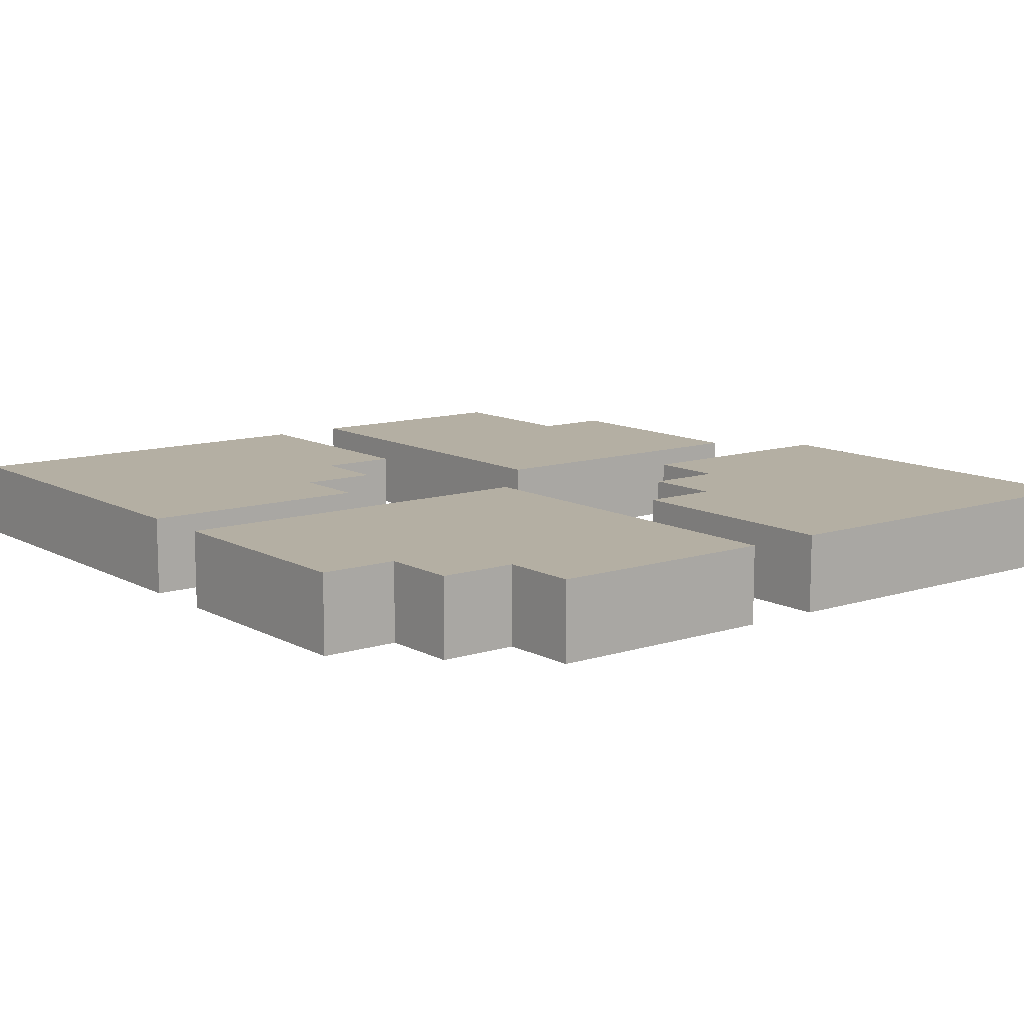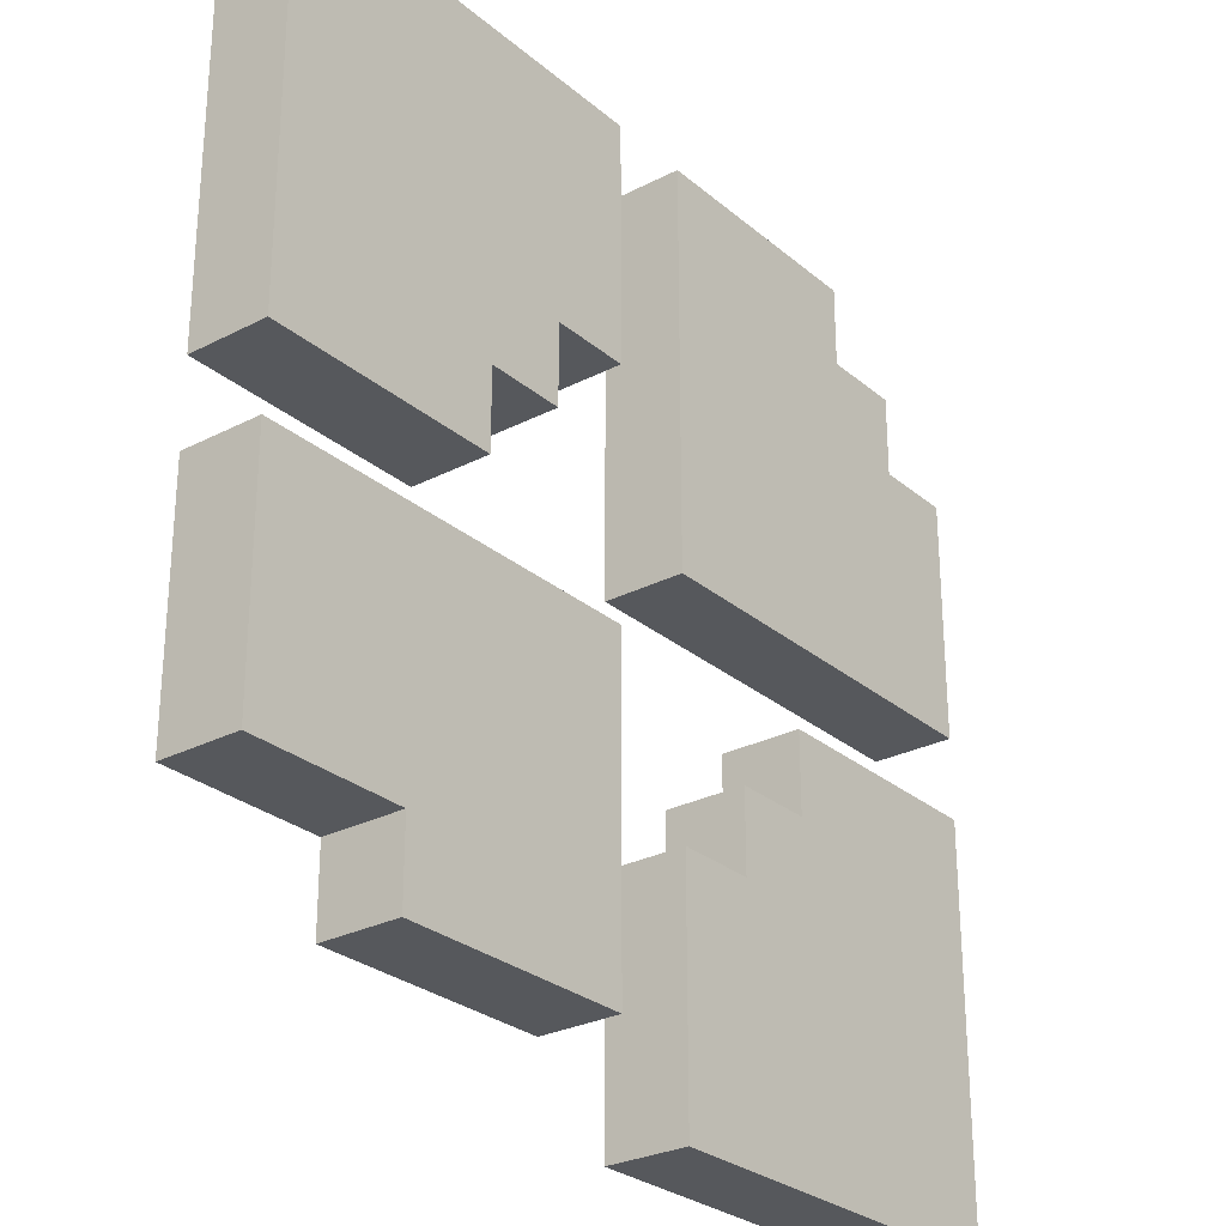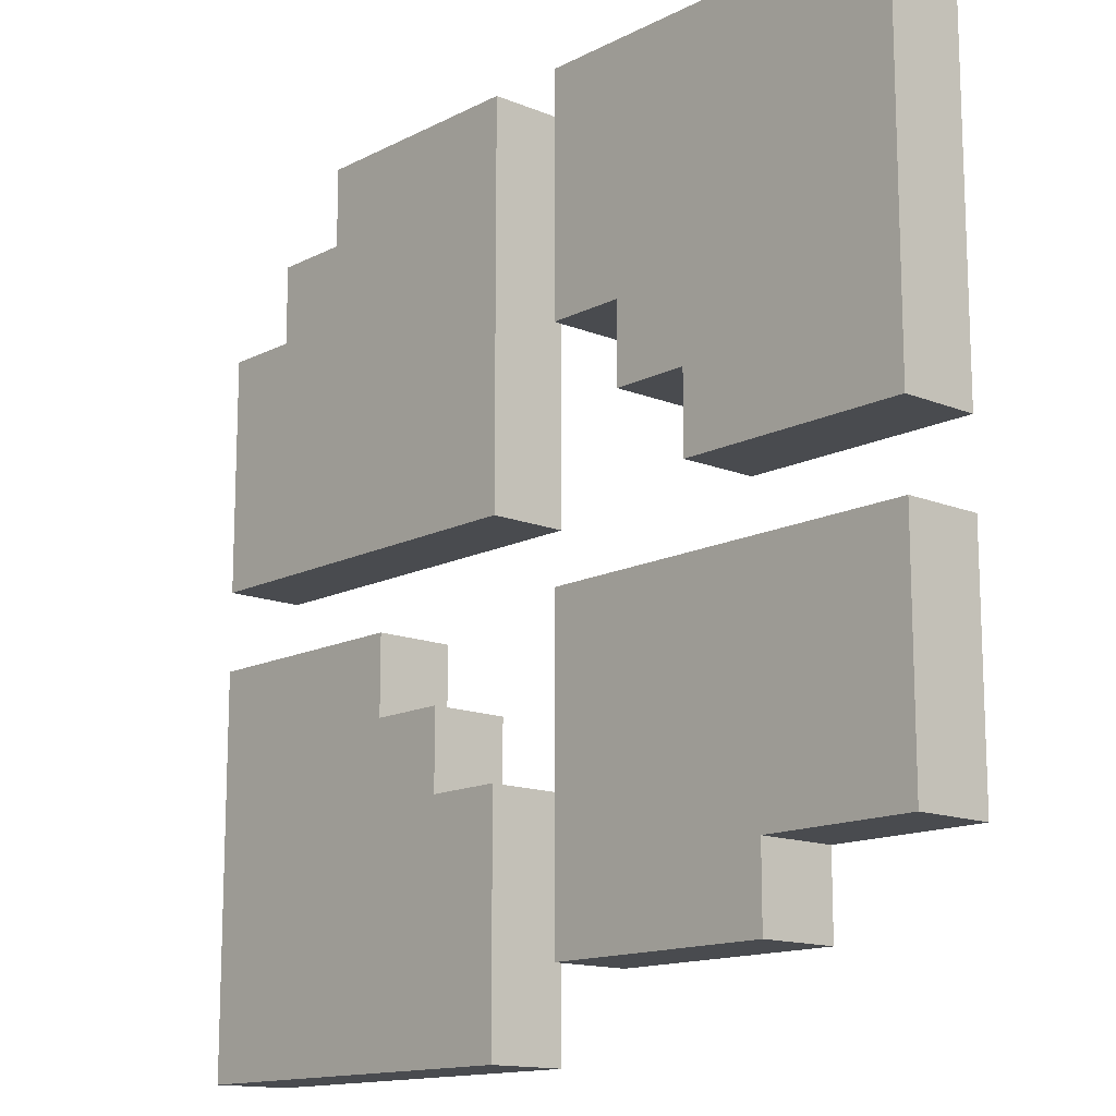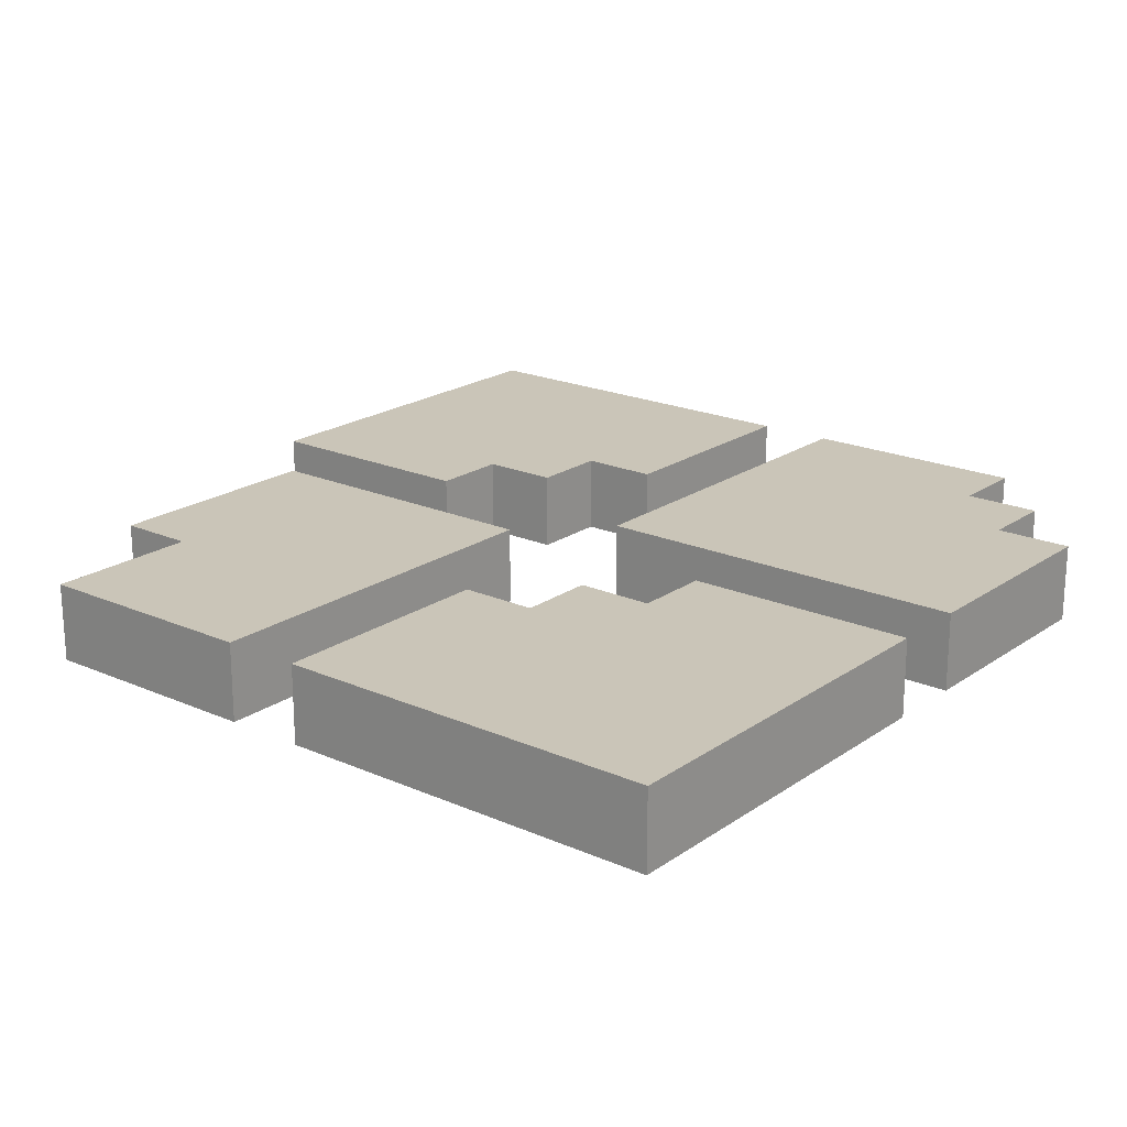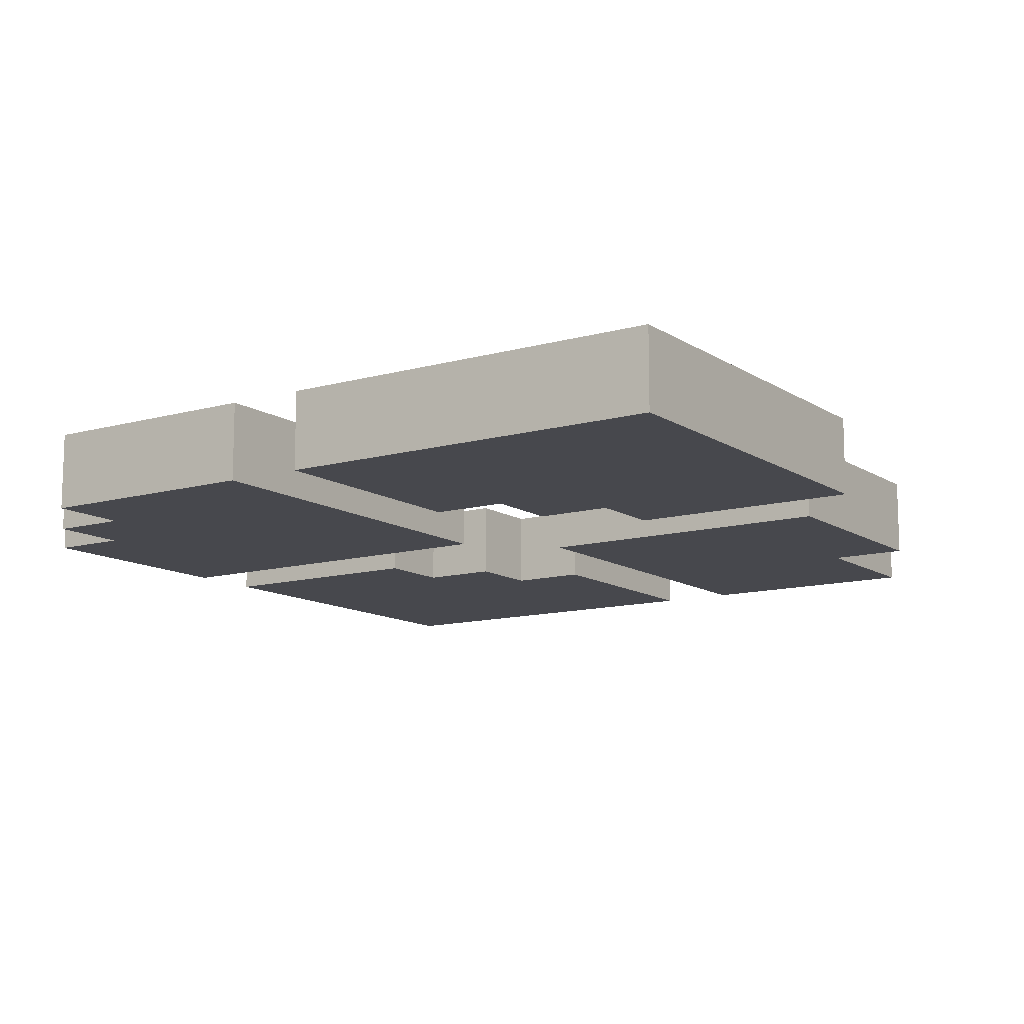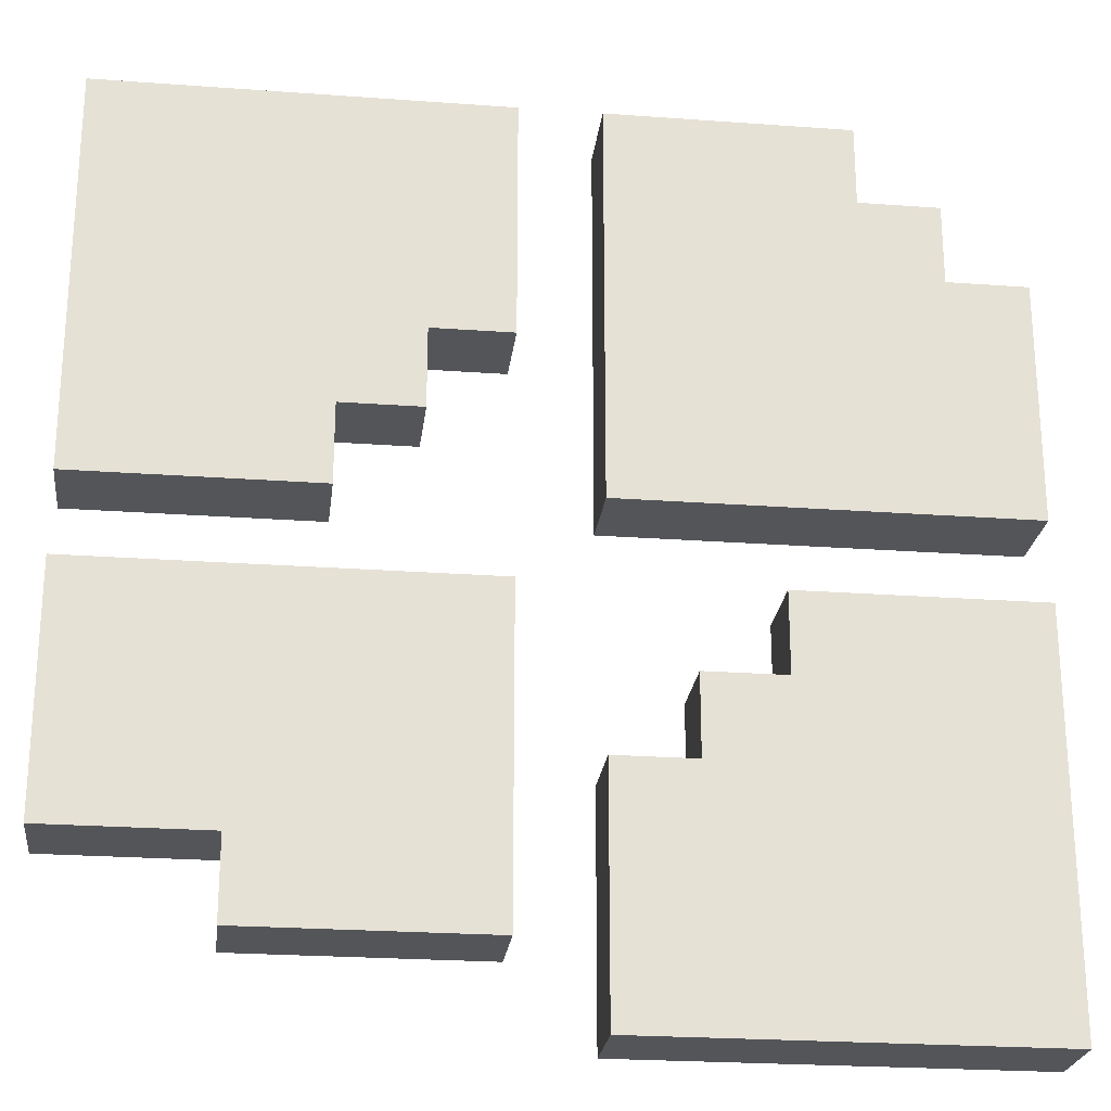
<metadata>
{"format":"obj","ext":"obj","renderer":"f3d","projection":"perspective","resolution":1024,"background":"white","views":[{"elev":11.2,"azim":52.1,"up":"+Y"},{"elev":-27.7,"azim":-51.7,"up":"+Z"},{"elev":-14.1,"azim":-131.8,"up":"+Z"},{"elev":20.3,"azim":-51.2,"up":"+Y"},{"elev":-11.9,"azim":123.9,"up":"+Y"},{"elev":-24.2,"azim":-6.9,"up":"+Z"}]}
</metadata>
<code>
o
v 0 0 0
v 0 0 -0.5
v 0 0 -0.6
v 0 0 -0.9
v 0 0.1 0
v 0 0.1 -0.5
v 0 0.1 -0.6
v 0 0.1 -0.9
v 0.2 0 -0.9
v 0.2 0 -1
v 0.2 0.1 -0.9
v 0.2 0.1 -1
v 0.6 0 0
v 0.6 0 -0.5
v 0.6 0 -0.8
v 0.6 0 -1.1
v 0.6 0.1 0
v 0.6 0.1 -0.5
v 0.6 0.1 -0.8
v 0.6 0.1 -1.1
v 0.7 0 -0.7
v 0.7 0 -0.8
v 0.7 0.1 -0.7
v 0.7 0.1 -0.8
v 0.8 0 -0.6
v 0.8 0 -0.7
v 0.8 0.1 -0.6
v 0.8 0.1 -0.7
v 0.3 0 -0.4
v 0.3 0 -0.5
v 0.3 0.1 -0.4
v 0.3 0.1 -0.5
v 0.4 0 -0.3
v 0.4 0 -0.4
v 0.4 0.1 -0.3
v 0.4 0.1 -0.4
v 0.5 0 0
v 0.5 0 -0.3
v 0.5 0 -0.6
v 0.5 0 -1
v 0.5 0.1 0
v 0.5 0.1 -0.3
v 0.5 0.1 -0.6
v 0.5 0.1 -1
v 0.9 0 0
v 0.9 0 -0.1
v 0.9 0.1 0
v 0.9 0.1 -0.1
v 1 0 -0.1
v 1 0 -0.2
v 1 0.1 -0.1
v 1 0.1 -0.2
v 1.1 0 -0.2
v 1.1 0 -0.5
v 1.1 0 -0.6
v 1.1 0 -1.1
v 1.1 0.1 -0.2
v 1.1 0.1 -0.5
v 1.1 0.1 -0.6
v 1.1 0.1 -1.1
v 0 0 0
v 0 0.1 0
v 0.5 0 0
v 0.5 0.1 0
v 0.6 0 0
v 0.6 0.1 0
v 0.9 0 0
v 0.9 0.1 0
v 0.9 0 -0.1
v 0.9 0.1 -0.1
v 1 0 -0.1
v 1 0.1 -0.1
v 1 0 -0.2
v 1 0.1 -0.2
v 1.1 0 -0.2
v 1.1 0.1 -0.2
v 0 0 -0.6
v 0 0.1 -0.6
v 0.5 0 -0.6
v 0.5 0.1 -0.6
v 0.8 0 -0.6
v 0.8 0.1 -0.6
v 1.1 0 -0.6
v 1.1 0.1 -0.6
v 0.7 0 -0.7
v 0.7 0.1 -0.7
v 0.8 0 -0.7
v 0.8 0.1 -0.7
v 0.6 0 -0.8
v 0.6 0.1 -0.8
v 0.7 0 -0.8
v 0.7 0.1 -0.8
v 0.4 0 -0.3
v 0.4 0.1 -0.3
v 0.5 0 -0.3
v 0.5 0.1 -0.3
v 0.3 0 -0.4
v 0.3 0.1 -0.4
v 0.4 0 -0.4
v 0.4 0.1 -0.4
v 0 0 -0.5
v 0 0.1 -0.5
v 0.3 0 -0.5
v 0.3 0.1 -0.5
v 0.6 0 -0.5
v 0.6 0.1 -0.5
v 1.1 0 -0.5
v 1.1 0.1 -0.5
v 0 0 -0.9
v 0 0.1 -0.9
v 0.2 0 -0.9
v 0.2 0.1 -0.9
v 0.2 0 -1
v 0.2 0.1 -1
v 0.5 0 -1
v 0.5 0.1 -1
v 0.6 0 -1.1
v 0.6 0.1 -1.1
v 1.1 0 -1.1
v 1.1 0.1 -1.1
v 0 0 0
v 0.5 0 0
v 0.6 0 0
v 0.9 0 0
v 0.9 0 -0.1
v 1 0 -0.1
v 1 0 -0.2
v 1.1 0 -0.2
v 0.4 0 -0.3
v 0.5 0 -0.3
v 0.3 0 -0.4
v 0.4 0 -0.4
v 0 0 -0.5
v 0.3 0 -0.5
v 0.6 0 -0.5
v 1.1 0 -0.5
v 0 0 -0.6
v 0.5 0 -0.6
v 0.8 0 -0.6
v 1.1 0 -0.6
v 0.7 0 -0.7
v 0.8 0 -0.7
v 0.6 0 -0.8
v 0.7 0 -0.8
v 0 0 -0.9
v 0.2 0 -0.9
v 0.2 0 -1
v 0.5 0 -1
v 0.6 0 -1.1
v 1.1 0 -1.1
v 0 0.1 0
v 0.5 0.1 0
v 0.6 0.1 0
v 0.9 0.1 0
v 0.9 0.1 -0.1
v 1 0.1 -0.1
v 1 0.1 -0.2
v 1.1 0.1 -0.2
v 0.4 0.1 -0.3
v 0.5 0.1 -0.3
v 0.3 0.1 -0.4
v 0.4 0.1 -0.4
v 0 0.1 -0.5
v 0.3 0.1 -0.5
v 0.6 0.1 -0.5
v 1.1 0.1 -0.5
v 0 0.1 -0.6
v 0.5 0.1 -0.6
v 0.8 0.1 -0.6
v 1.1 0.1 -0.6
v 0.7 0.1 -0.7
v 0.8 0.1 -0.7
v 0.6 0.1 -0.8
v 0.7 0.1 -0.8
v 0 0.1 -0.9
v 0.2 0.1 -0.9
v 0.2 0.1 -1
v 0.5 0.1 -1
v 0.6 0.1 -1.1
v 1.1 0.1 -1.1
f 5 2 1
f 6 2 5
f 7 4 3
f 8 4 7
f 11 10 9
f 12 10 11
f 17 14 13
f 18 14 17
f 19 16 15
f 20 16 19
f 23 22 21
f 24 22 23
f 27 26 25
f 28 26 27
f 29 30 31
f 31 30 32
f 33 34 35
f 35 34 36
f 37 38 41
f 41 38 42
f 39 40 43
f 43 40 44
f 45 46 47
f 47 46 48
f 49 50 51
f 51 50 52
f 53 54 57
f 57 54 58
f 55 56 59
f 59 56 60
f 63 62 61
f 64 62 63
f 67 66 65
f 68 66 67
f 71 70 69
f 72 70 71
f 75 74 73
f 76 74 75
f 79 78 77
f 80 78 79
f 83 82 81
f 84 82 83
f 87 86 85
f 88 86 87
f 91 90 89
f 92 90 91
f 93 94 95
f 95 94 96
f 97 98 99
f 99 98 100
f 101 102 103
f 103 102 104
f 105 106 107
f 107 106 108
f 109 110 111
f 111 110 112
f 113 114 115
f 115 114 116
f 117 118 119
f 119 118 120
f 125 124 123
f 127 126 125
f 129 122 121
f 130 122 129
f 131 129 121
f 132 129 131
f 133 131 121
f 134 131 133
f 135 128 127
f 135 125 123
f 135 127 125
f 136 128 135
f 142 140 139
f 144 142 141
f 145 138 137
f 146 138 145
f 147 138 146
f 148 138 147
f 149 144 143
f 150 140 142
f 150 144 149
f 150 142 144
f 153 154 155
f 155 156 157
f 151 152 159
f 159 152 160
f 151 159 161
f 161 159 162
f 151 161 163
f 163 161 164
f 157 158 165
f 153 155 165
f 155 157 165
f 165 158 166
f 169 170 172
f 171 172 174
f 167 168 175
f 175 168 176
f 176 168 177
f 177 168 178
f 173 174 179
f 172 170 180
f 179 174 180
f 174 172 180

</code>
